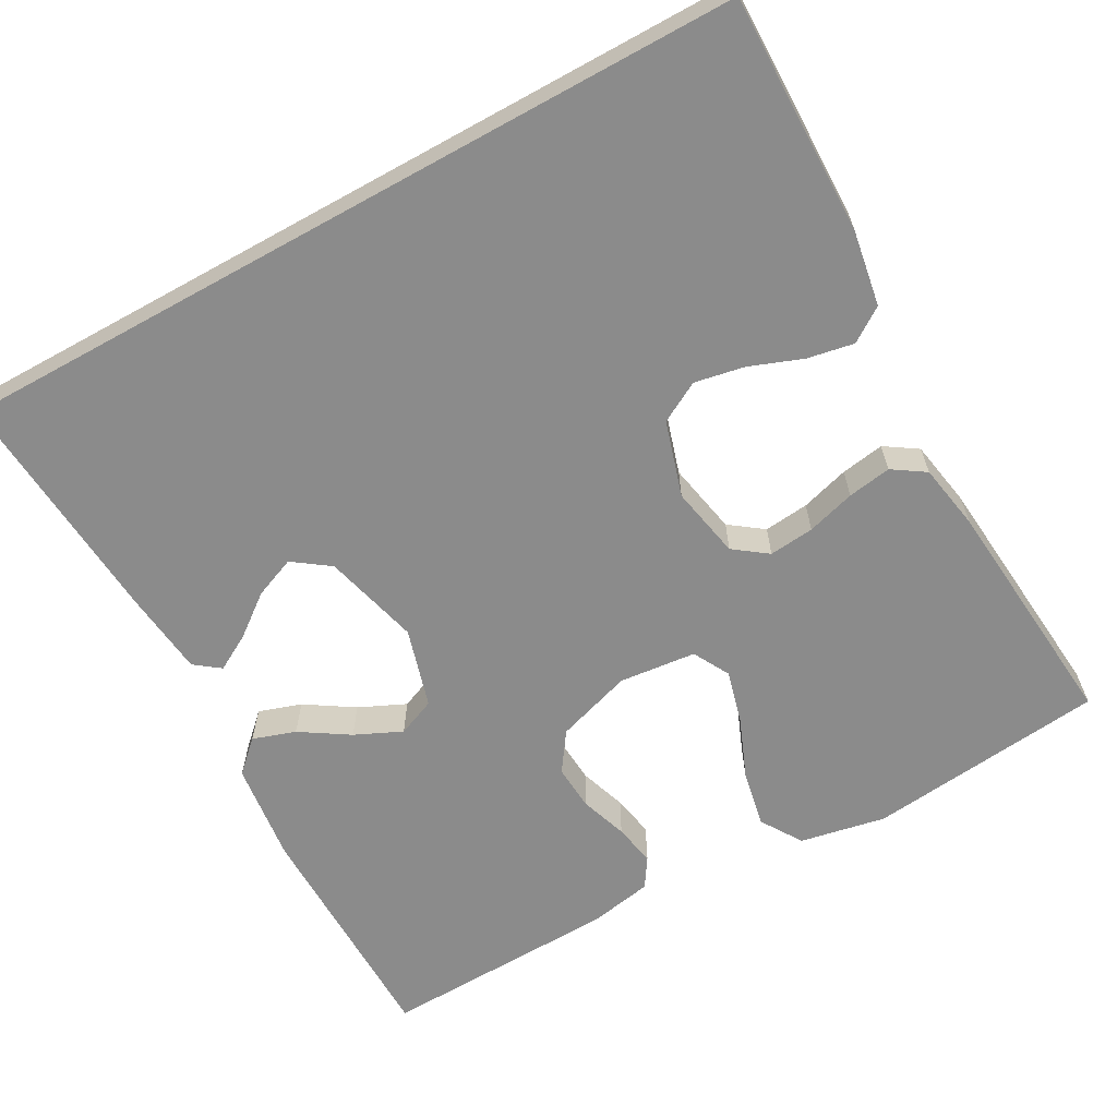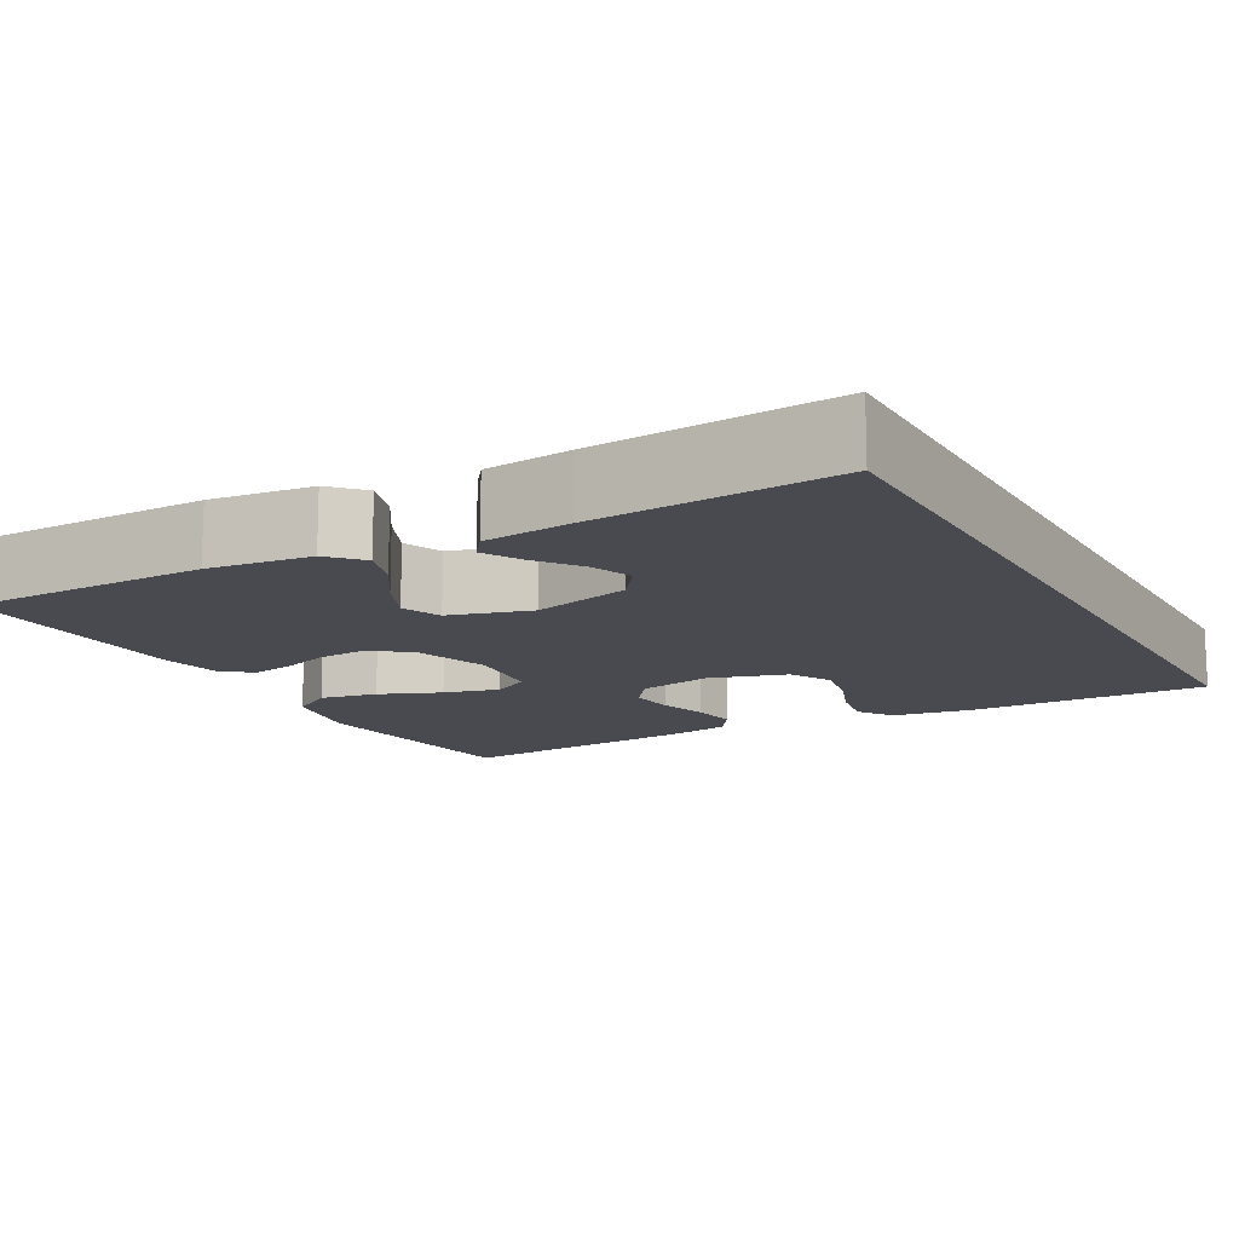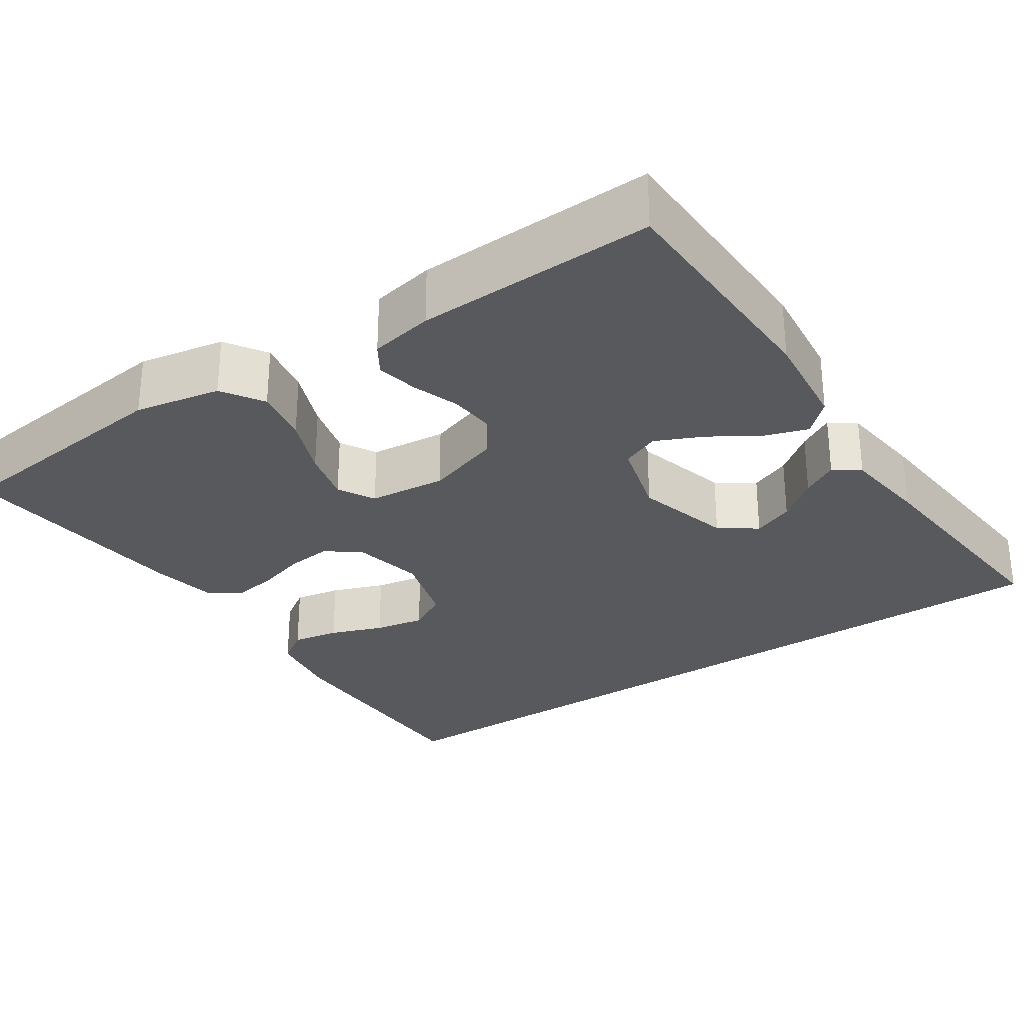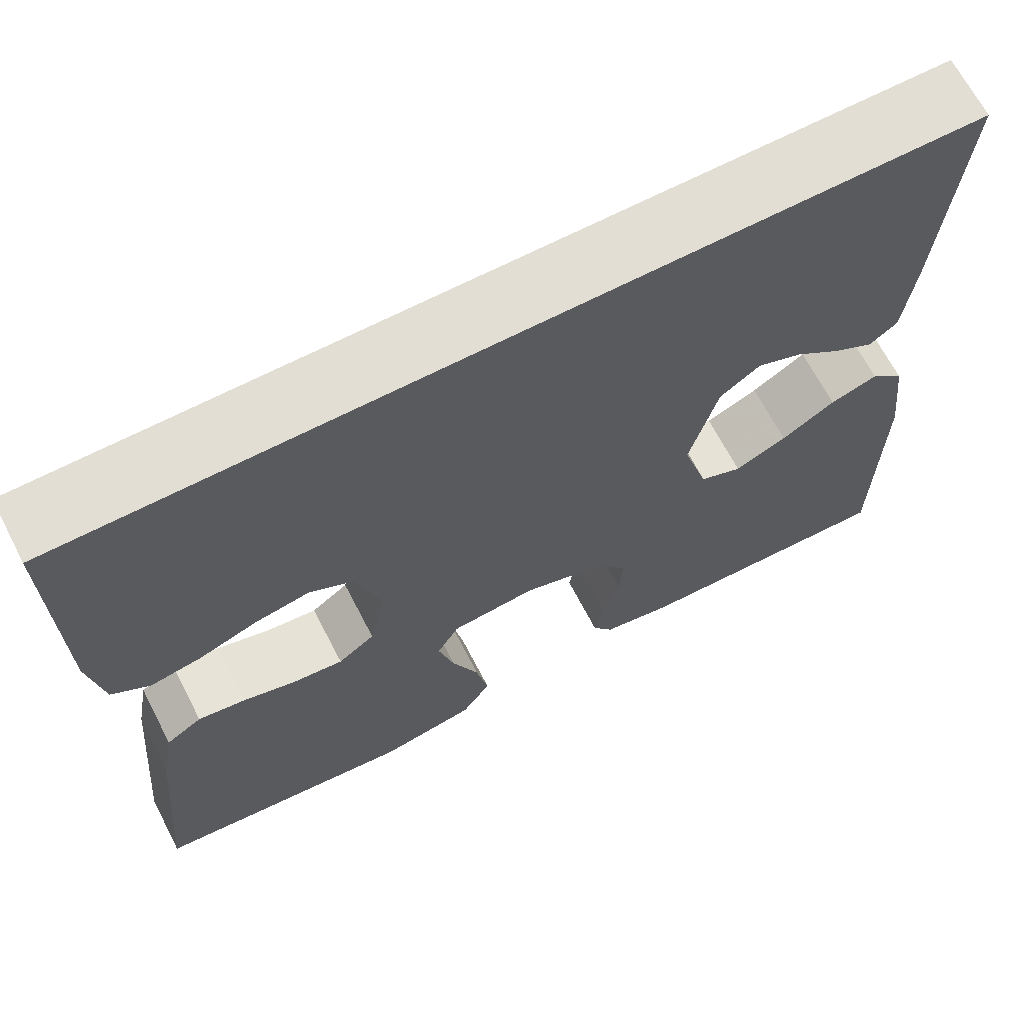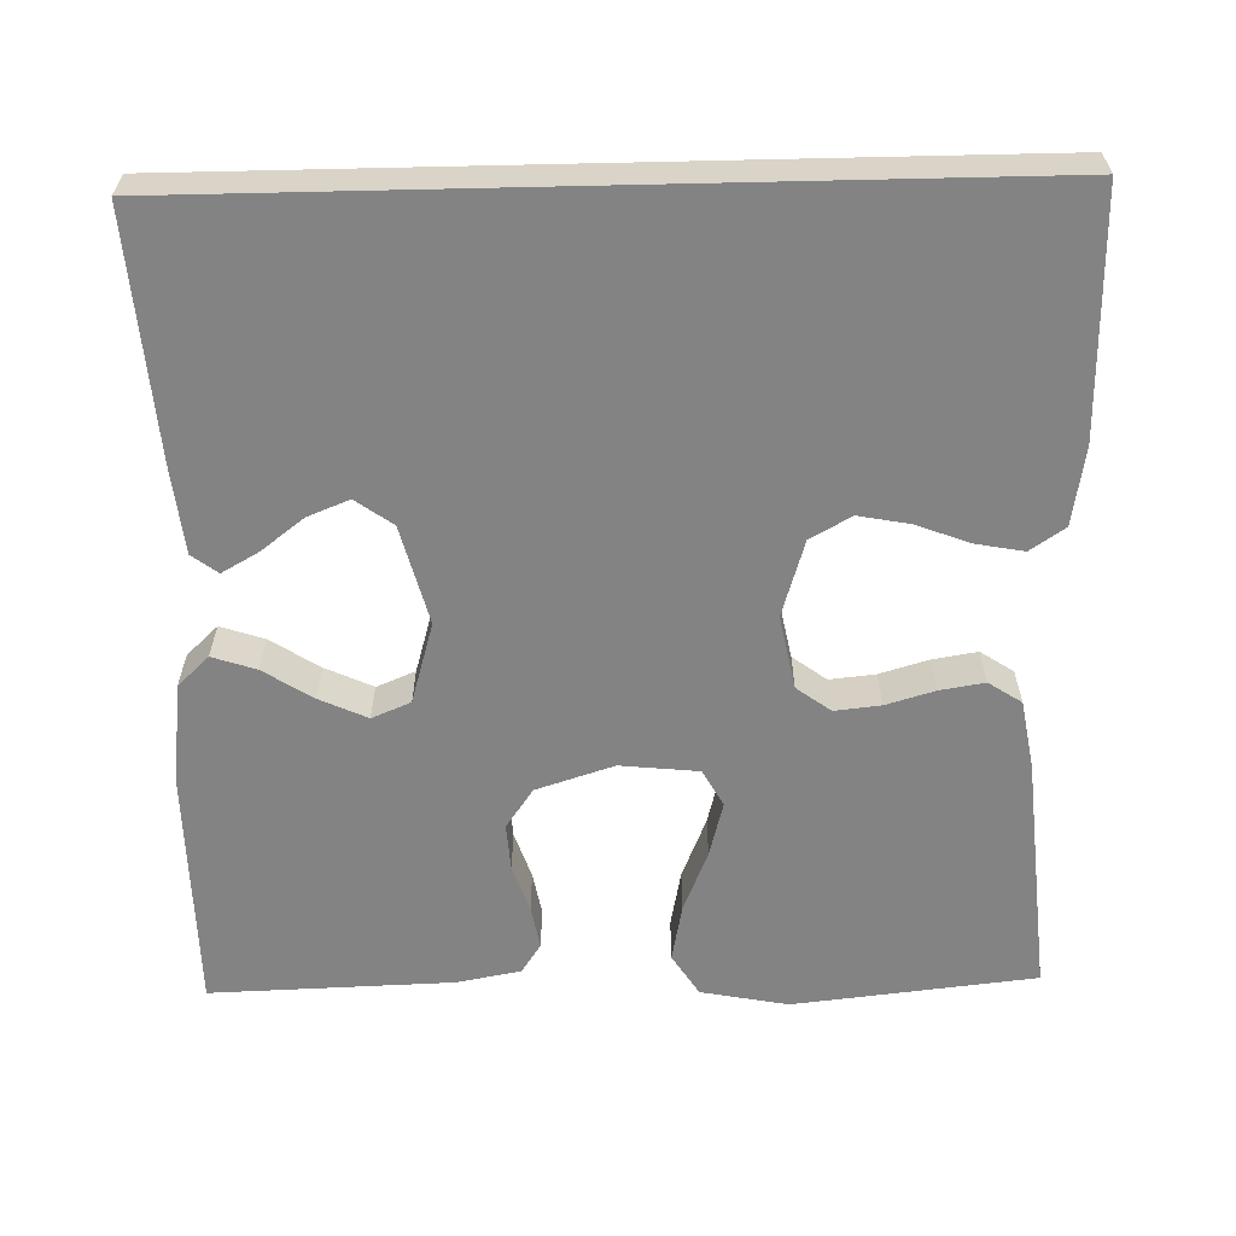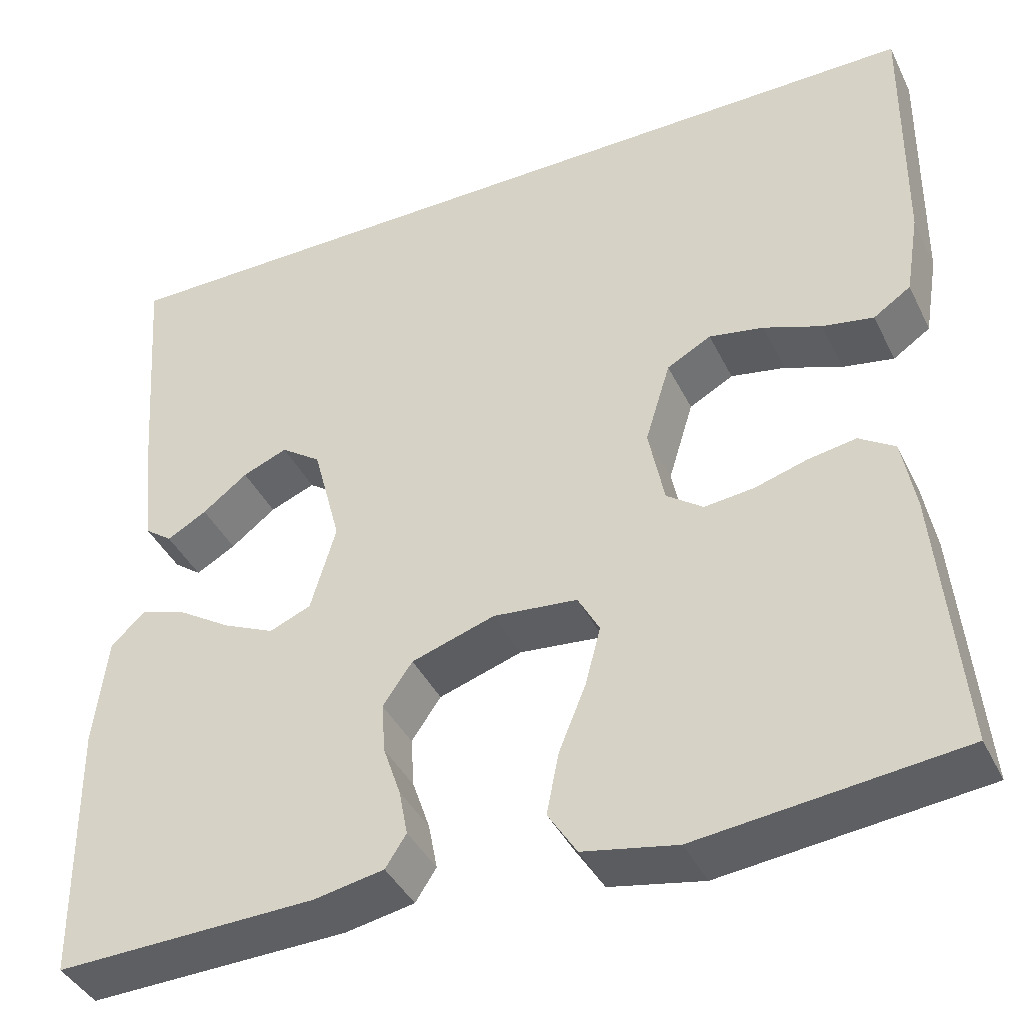
<metadata>
{"format":"obj","ext":"obj","renderer":"f3d","projection":"perspective","resolution":1024,"background":"white","views":[{"elev":-63.9,"azim":29.0,"up":"+Y"},{"elev":-13.5,"azim":-61.0,"up":"+Y"},{"elev":-29.0,"azim":-145.7,"up":"+Y"},{"elev":67.3,"azim":152.6,"up":"+Z"},{"elev":-61.2,"azim":1.3,"up":"+Y"},{"elev":-40.8,"azim":24.4,"up":"+Z"}]}
</metadata>
<code>
v -0.5 0.07 -0.5
v -0.504 0.07 -0.2
v -0.489 0.07 -0.073
v -0.45 0.07 -0.036
v -0.396 0.07 -0.054
v -0.335 0.07 -0.093
v -0.276 0.07 -0.12
v -0.228 0.07 -0.1
v -0.199 0.07 0
v -0.231 0.07 0.122
v -0.277 0.07 0.155
v -0.329 0.07 0.134
v -0.381 0.07 0.094
v -0.427 0.07 0.068
v -0.459 0.07 0.092
v -0.471 0.07 0.2
v -0.494 0.07 0.5
v 0.515 0.07 0.5
v 0.511 0.07 0.2
v 0.495 0.07 0.104
v 0.452 0.07 0.075
v 0.393 0.07 0.086
v 0.327 0.07 0.111
v 0.264 0.07 0.123
v 0.213 0.07 0.095
v 0.184 0.07 0
v 0.202 0.07 -0.091
v 0.244 0.07 -0.122
v 0.301 0.07 -0.116
v 0.362 0.07 -0.098
v 0.417 0.07 -0.089
v 0.458 0.07 -0.116
v 0.473 0.07 -0.2
v 0.5 0.07 -0.5
v 0.2 0.07 -0.533
v 0.092 0.07 -0.512
v 0.059 0.07 -0.46
v 0.073 0.07 -0.389
v 0.104 0.07 -0.313
v 0.122 0.07 -0.245
v 0.097 0.07 -0.199
v 0 0.07 -0.189
v -0.096 0.07 -0.22
v -0.13 0.07 -0.269
v -0.126 0.07 -0.327
v -0.106 0.07 -0.386
v -0.096 0.07 -0.439
v -0.12 0.07 -0.476
v -0.2 0.07 -0.491
v -0.5 0 -0.5
v -0.504 0 -0.2
v -0.489 0 -0.073
v -0.45 0 -0.036
v -0.396 0 -0.054
v -0.335 0 -0.093
v -0.276 0 -0.12
v -0.228 0 -0.1
v -0.199 0 0
v -0.231 0 0.122
v -0.277 0 0.155
v -0.329 0 0.134
v -0.381 0 0.094
v -0.427 0 0.068
v -0.459 0 0.092
v -0.471 0 0.2
v -0.494 0 0.5
v 0.515 0 0.5
v 0.511 0 0.2
v 0.495 0 0.104
v 0.452 0 0.075
v 0.393 0 0.086
v 0.327 0 0.111
v 0.264 0 0.123
v 0.213 0 0.095
v 0.184 0 0
v 0.202 0 -0.091
v 0.244 0 -0.122
v 0.301 0 -0.116
v 0.362 0 -0.098
v 0.417 0 -0.089
v 0.458 0 -0.116
v 0.473 0 -0.2
v 0.5 0 -0.5
v 0.2 0 -0.533
v 0.092 0 -0.512
v 0.059 0 -0.46
v 0.073 0 -0.389
v 0.104 0 -0.313
v 0.122 0 -0.245
v 0.097 0 -0.199
v 0 0 -0.189
v -0.096 0 -0.22
v -0.13 0 -0.269
v -0.126 0 -0.327
v -0.106 0 -0.386
v -0.096 0 -0.439
v -0.12 0 -0.476
v -0.2 0 -0.491
f 4 5 6
f 3 4 6
f 2 3 6
f 1 2 6
f 49 1 6
f 48 49 6
f 47 48 6
f 46 47 6
f 45 46 6
f 44 45 6 7
f 43 44 7 8
f 42 43 8 9
f 41 42 9 10
f 37 38 39
f 36 37 39
f 35 36 39
f 34 35 39
f 33 34 39
f 32 33 39
f 31 32 39
f 30 31 39
f 29 30 39
f 28 29 39 40
f 27 28 40 41
f 21 22 23
f 20 21 23
f 19 20 23
f 18 19 23
f 17 18 23
f 17 23 24
f 15 16 17
f 14 15 17
f 13 14 17
f 12 13 17
f 11 12 17
f 17 24 25
f 11 17 25
f 10 11 25
f 26 27 41 10
f 10 25 26
f 55 54 53
f 55 53 52
f 55 52 51
f 55 51 50
f 55 50 98
f 55 98 97
f 55 97 96
f 55 96 95
f 55 95 94
f 56 55 94 93
f 57 56 93 92
f 58 57 92 91
f 59 58 91 90
f 88 87 86
f 88 86 85
f 88 85 84
f 88 84 83
f 88 83 82
f 88 82 81
f 88 81 80
f 88 80 79
f 88 79 78
f 89 88 78 77
f 90 89 77 76
f 72 71 70
f 72 70 69
f 72 69 68
f 72 68 67
f 72 67 66
f 73 72 66
f 66 65 64
f 66 64 63
f 66 63 62
f 66 62 61
f 66 61 60
f 74 73 66
f 74 66 60
f 74 60 59
f 59 90 76 75
f 75 74 59
f 1 50 51 2
f 2 51 52 3
f 3 52 53 4
f 4 53 54 5
f 5 54 55 6
f 6 55 56 7
f 7 56 57 8
f 8 57 58 9
f 9 58 59 10
f 10 59 60 11
f 11 60 61 12
f 12 61 62 13
f 13 62 63 14
f 14 63 64 15
f 15 64 65 16
f 16 65 66 17
f 17 66 67 18
f 18 67 68 19
f 19 68 69 20
f 20 69 70 21
f 21 70 71 22
f 22 71 72 23
f 23 72 73 24
f 24 73 74 25
f 25 74 75 26
f 26 75 76 27
f 27 76 77 28
f 28 77 78 29
f 29 78 79 30
f 30 79 80 31
f 31 80 81 32
f 32 81 82 33
f 33 82 83 34
f 34 83 84 35
f 35 84 85 36
f 36 85 86 37
f 37 86 87 38
f 38 87 88 39
f 39 88 89 40
f 40 89 90 41
f 41 90 91 42
f 42 91 92 43
f 43 92 93 44
f 44 93 94 45
f 45 94 95 46
f 46 95 96 47
f 47 96 97 48
f 48 97 98 49
f 49 98 50 1

</code>
